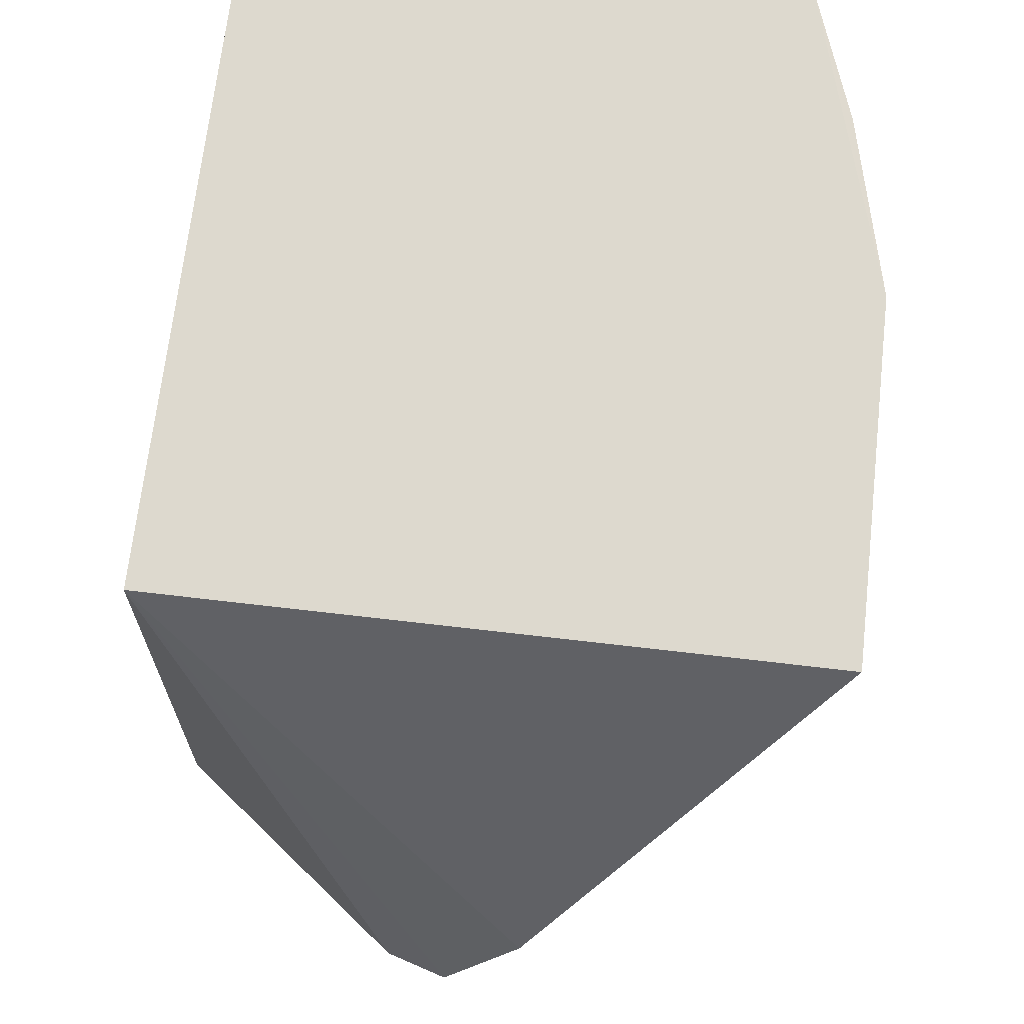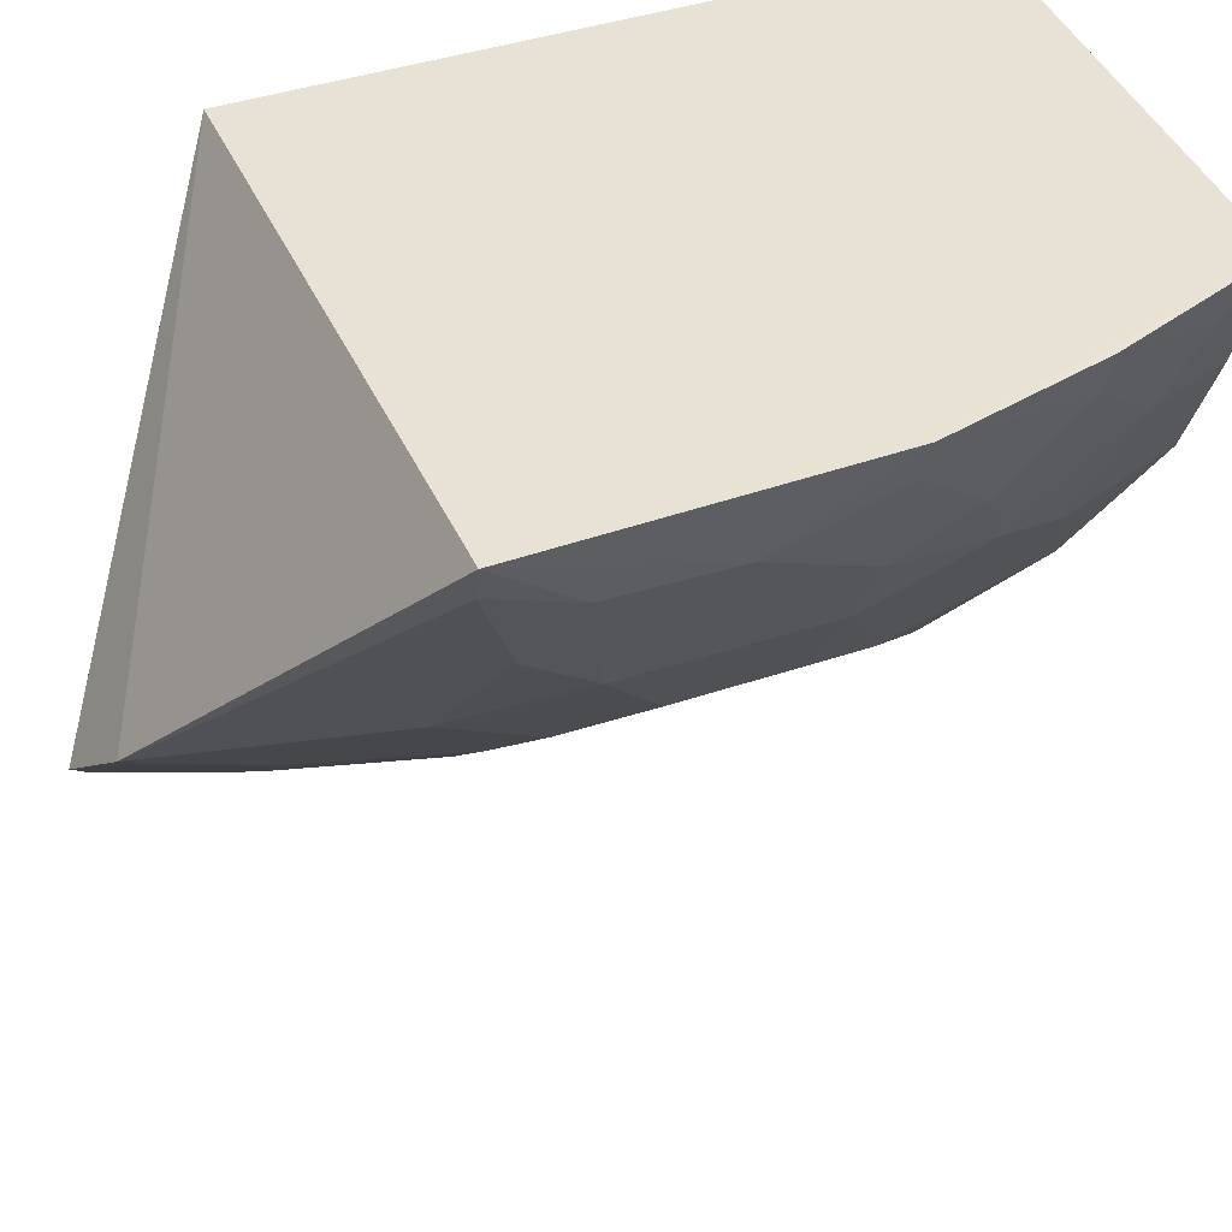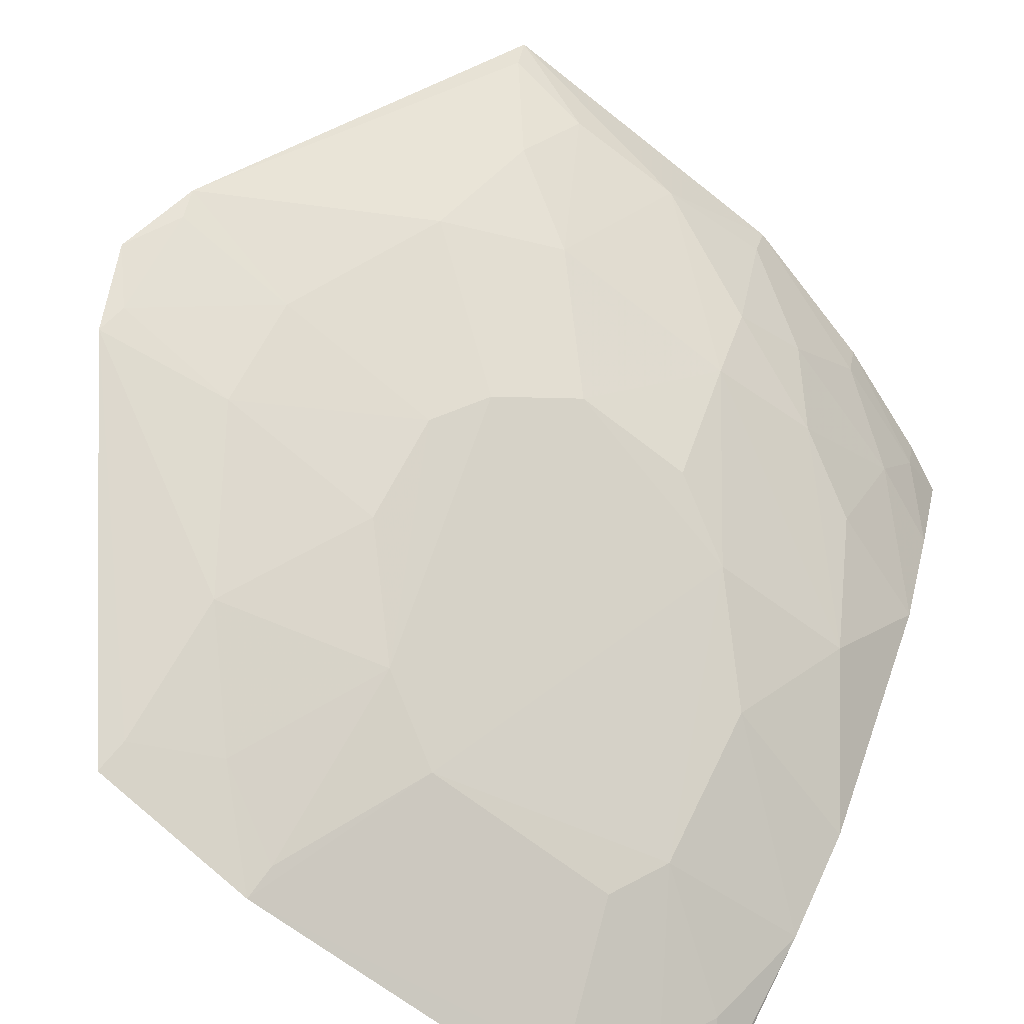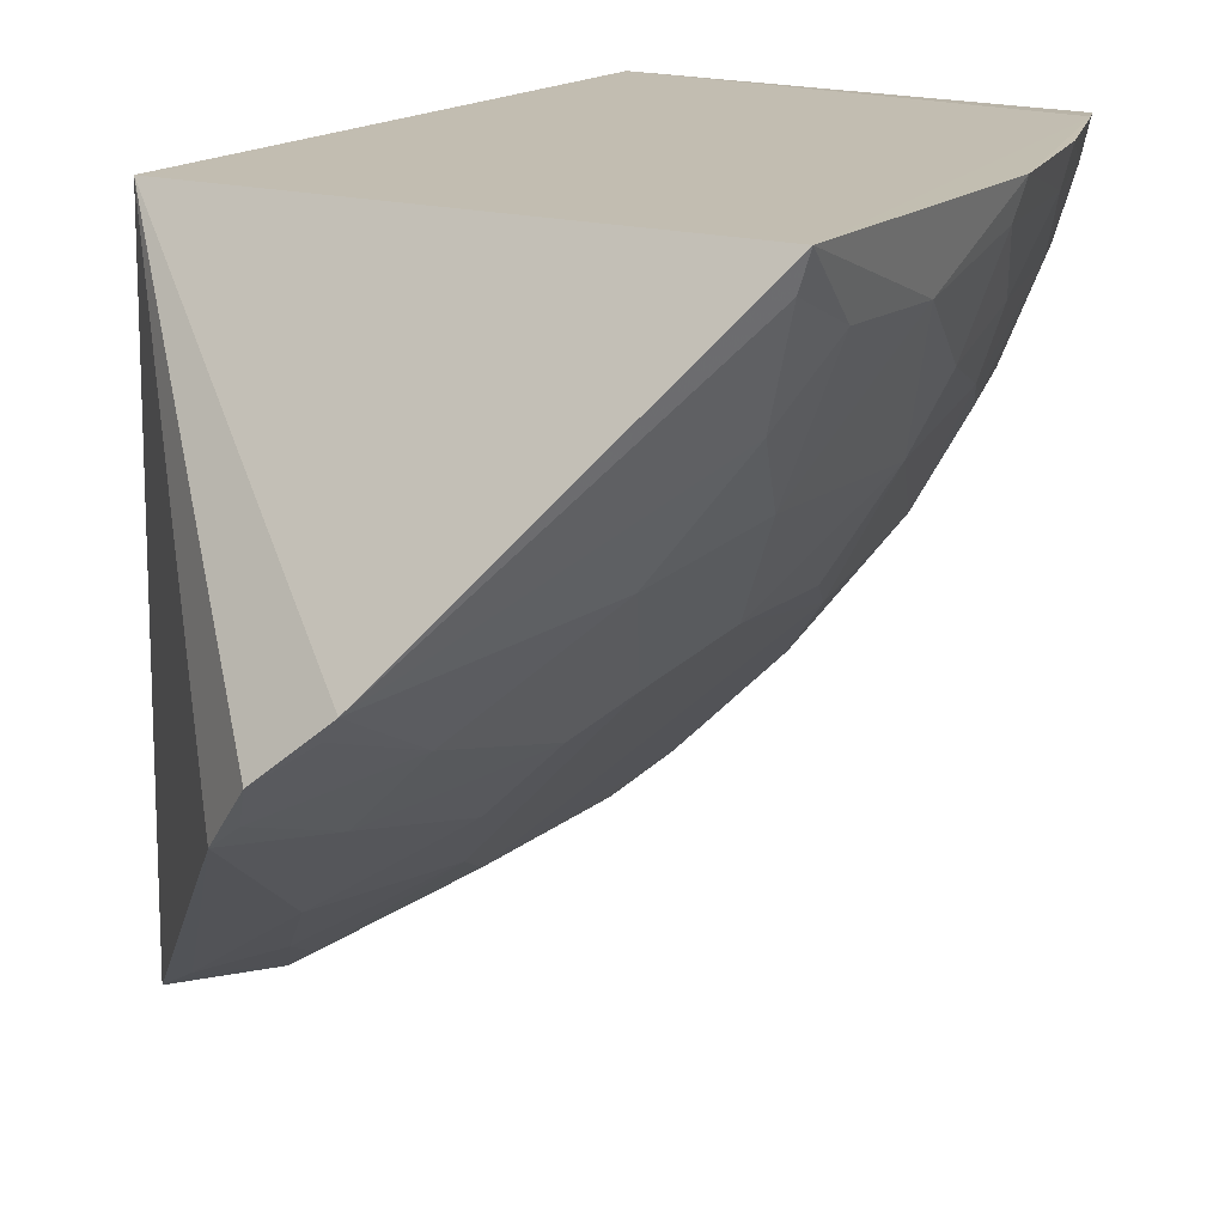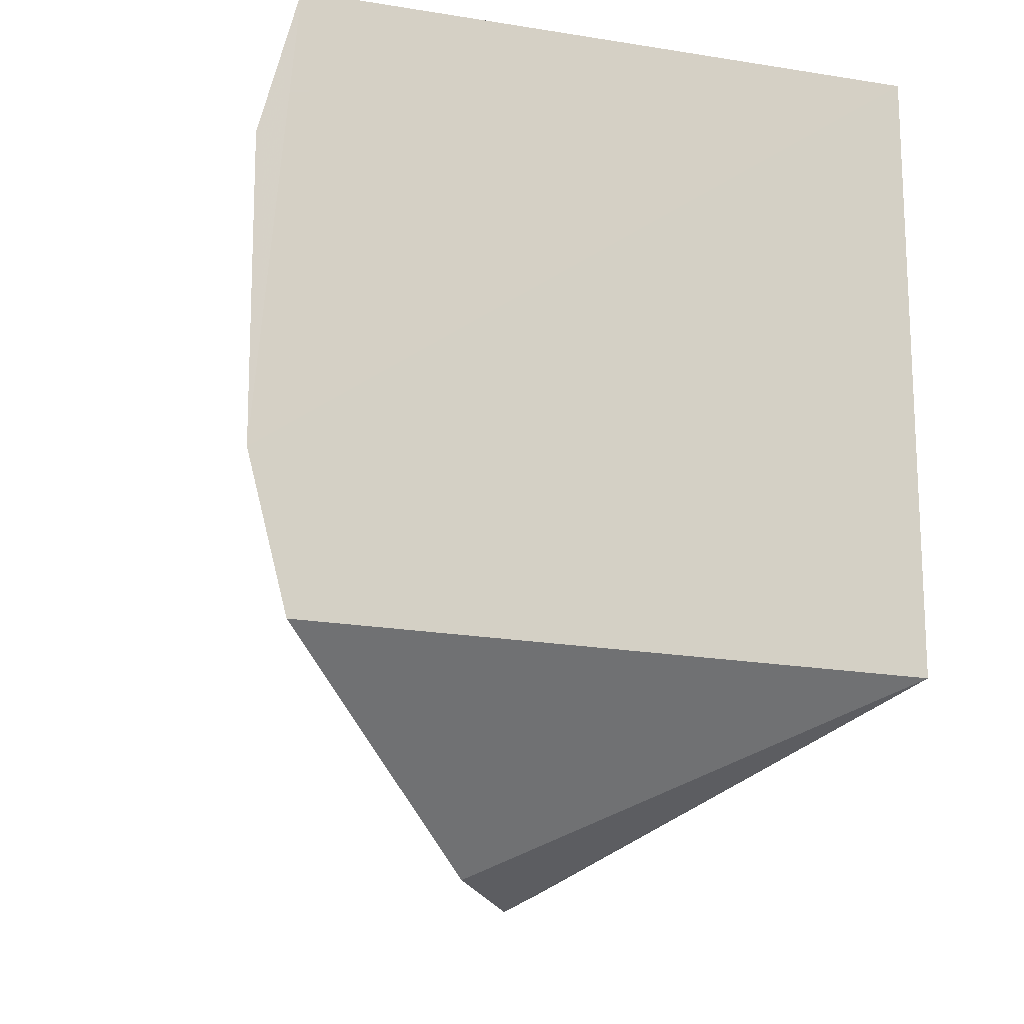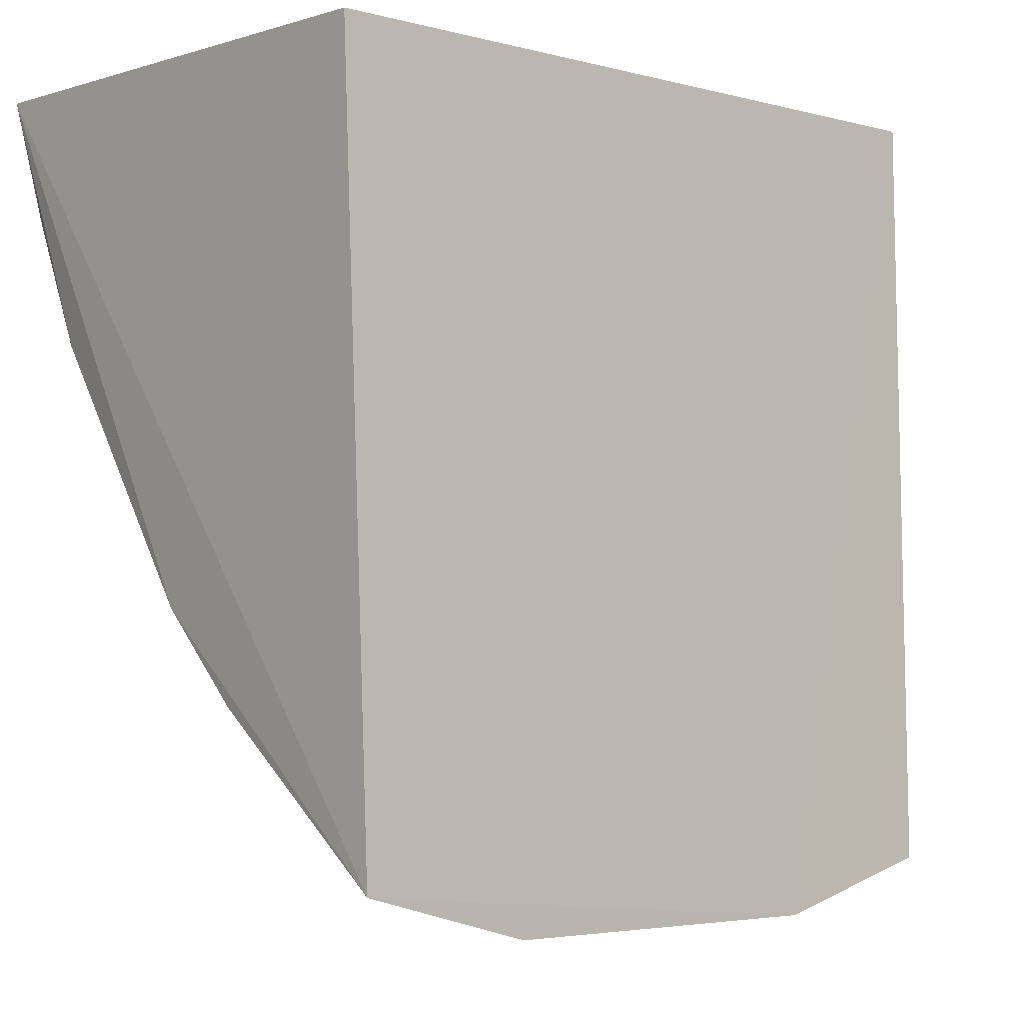
<metadata>
{"format":"obj","ext":"obj","renderer":"f3d","projection":"perspective","resolution":1024,"background":"white","views":[{"elev":71.6,"azim":7.3,"up":"+Z"},{"elev":41.7,"azim":67.9,"up":"+Z"},{"elev":-69.1,"azim":52.7,"up":"+Z"},{"elev":17.8,"azim":34.2,"up":"+Z"},{"elev":-15.7,"azim":-108.4,"up":"+Y"},{"elev":-3.8,"azim":-133.1,"up":"+Z"}]}
</metadata>
<code>
v 0.3674 -0.0902 -0.1528
v 0.4809 -0.007874 -0.01585
v 0.2652 -0.00937 -0.02004
v 0.2652 0.2331 -0.02004
v 0.2685 0.227 -0.2608
v 0.3911 -0.0809 -0.1318
v 0.4388 0.2291 -0.01838
v 0.2582 -0.005927 -0.2661
v 0.415 0.1111 -0.143
v 0.2583 0.2292 -0.2669
v 0.447 0.2112 -0.01655
v 0.3466 -0.08105 -0.1766
v 0.2576 0.05317 -0.2818
v 0.429 -0.0054 -0.1126
v 0.354 0.2264 -0.186
v 0.4745 0.1082 -0.02979
v 0.3848 -0.03483 -0.156
v 0.2581 0.1708 -0.2821
v 0.3128 -0.004585 -0.2298
v 0.4443 0.03757 -0.0993
v 0.4762 -0.007156 -0.02904
v 0.4271 0.1814 -0.1017
v 0.3249 0.2266 -0.2158
v 0.4782 0.1098 -0.01598
v 0.3841 -0.07872 -0.1404
v 0.3553 -0.07828 -0.1696
v 0.4008 0.03859 -0.1575
v 0.2825 0.1983 -0.2594
v 0.2688 -0.004021 -0.26
v 0.4431 0.1093 -0.1008
v 0.4586 0.008614 -0.06997
v 0.474 0.06587 -0.043
v 0.3971 0.1968 -0.1441
v 0.4597 0.1669 -0.03091
v 0.4288 0.2253 -0.0593
v 0.3701 0.1691 -0.1876
v 0.3553 -0.03448 -0.1853
v 0.4154 0.06713 -0.1429
v 0.3123 0.08274 -0.2457
v 0.2968 0.2125 -0.2447
v 0.2825 0.02497 -0.2587
v 0.4587 0.1381 -0.0579
v 0.474 0.02287 -0.04206
v 0.4001 0.1394 -0.1582
v 0.4631 0.1679 -0.01637
v 0.4442 0.2102 -0.03075
v 0.4416 0.1949 -0.05761
v 0.4116 0.2248 -0.1008
v 0.3854 0.02443 -0.1715
v 0.2681 0.1699 -0.2756
v 0.3268 0.1691 -0.2305
v 0.3275 0.05389 -0.2304
v 0.4424 0.1522 -0.08729
v 0.4581 0.1099 -0.07163
v 0.3115 0.1549 -0.2454
v 0.3559 0.02464 -0.2003
v 0.2679 0.05438 -0.2748
f 3 2 4
f 6 2 3
f 6 3 1
f 10 4 7
f 11 7 4
f 11 4 2
f 12 1 3
f 12 3 8
f 13 8 3
f 13 3 4
f 13 4 10
f 15 10 7
f 17 14 6
f 18 13 10
f 21 2 6
f 23 5 10
f 23 10 15
f 24 11 2
f 25 17 6
f 25 6 1
f 26 1 12
f 26 25 1
f 26 17 25
f 28 18 10
f 28 10 5
f 29 19 12
f 29 12 8
f 29 8 13
f 31 21 6
f 31 6 14
f 31 14 20
f 32 24 2
f 32 16 24
f 32 20 30
f 34 24 16
f 36 23 15
f 36 15 33
f 37 17 26
f 37 26 12
f 37 12 19
f 38 20 14
f 38 14 27
f 38 30 20
f 38 9 30
f 40 28 5
f 40 5 23
f 41 29 13
f 41 19 29
f 42 34 16
f 43 32 2
f 43 2 21
f 43 21 31
f 43 31 20
f 43 20 32
f 44 33 30
f 44 30 9
f 44 36 33
f 44 9 38
f 44 38 27
f 44 27 39
f 45 11 24
f 45 24 34
f 46 35 7
f 46 7 11
f 46 45 34
f 46 11 45
f 47 34 42
f 47 46 34
f 47 35 46
f 48 22 33
f 48 33 15
f 48 15 7
f 48 7 35
f 48 47 22
f 48 35 47
f 49 17 37
f 49 27 14
f 49 14 17
f 50 39 13
f 50 13 18
f 50 18 28
f 51 28 40
f 51 44 39
f 51 36 44
f 51 40 23
f 51 23 36
f 52 19 41
f 52 39 27
f 52 27 49
f 53 47 42
f 53 22 47
f 53 33 22
f 53 30 33
f 54 32 30
f 54 53 42
f 54 30 53
f 54 42 16
f 54 16 32
f 55 50 28
f 55 28 51
f 55 51 39
f 55 39 50
f 56 52 49
f 56 49 37
f 56 37 19
f 56 19 52
f 57 52 41
f 57 41 13
f 57 13 39
f 57 39 52

</code>
